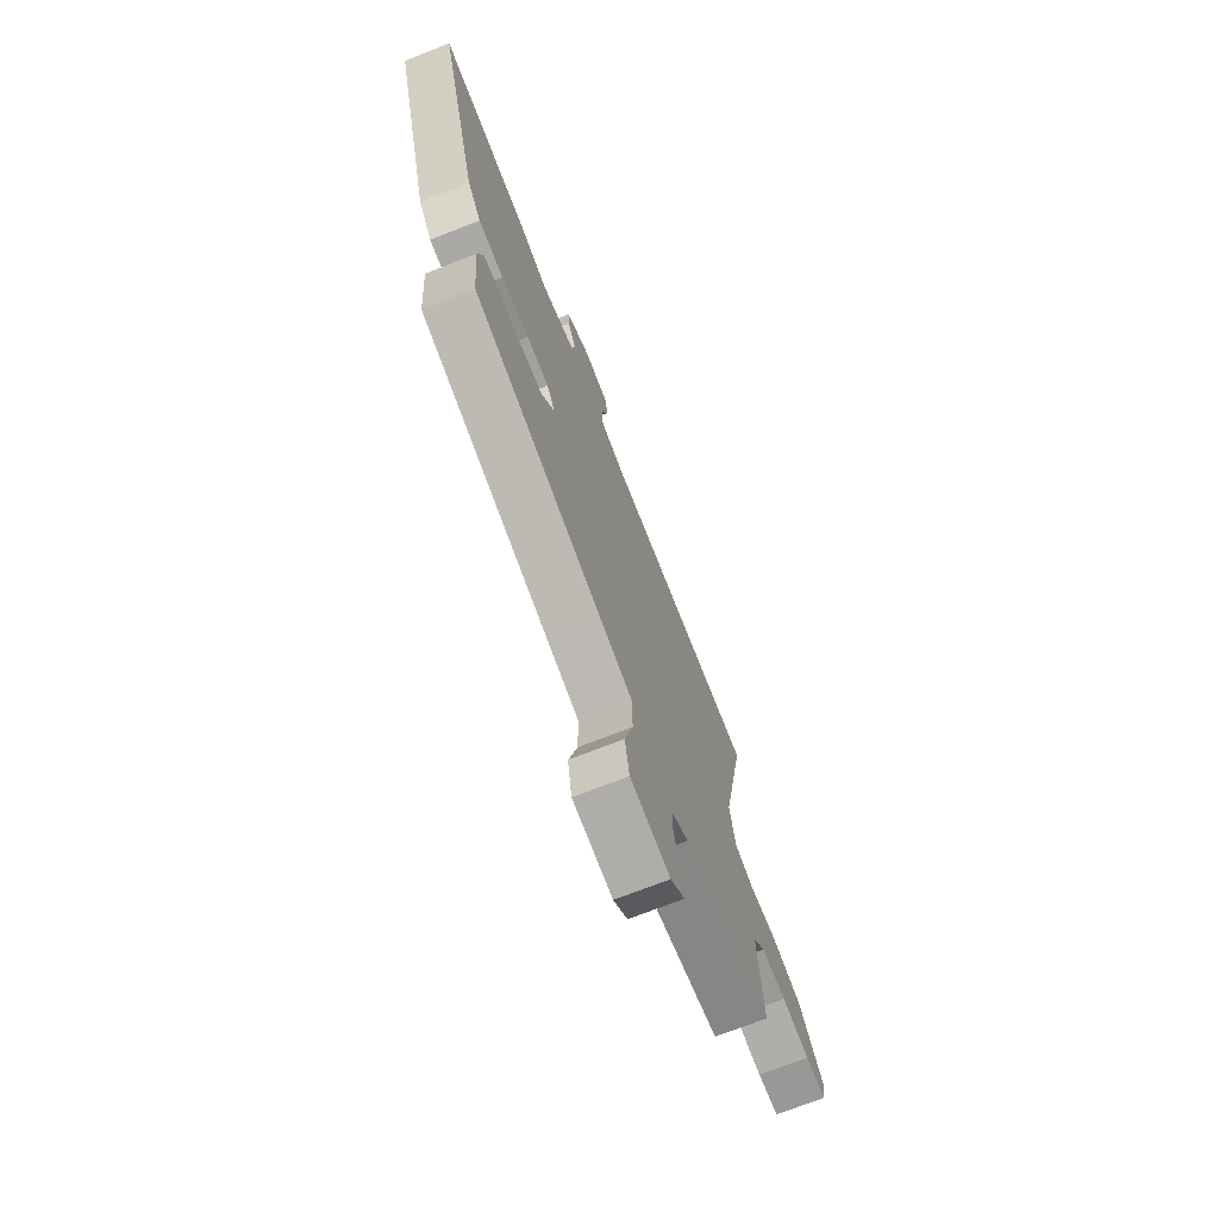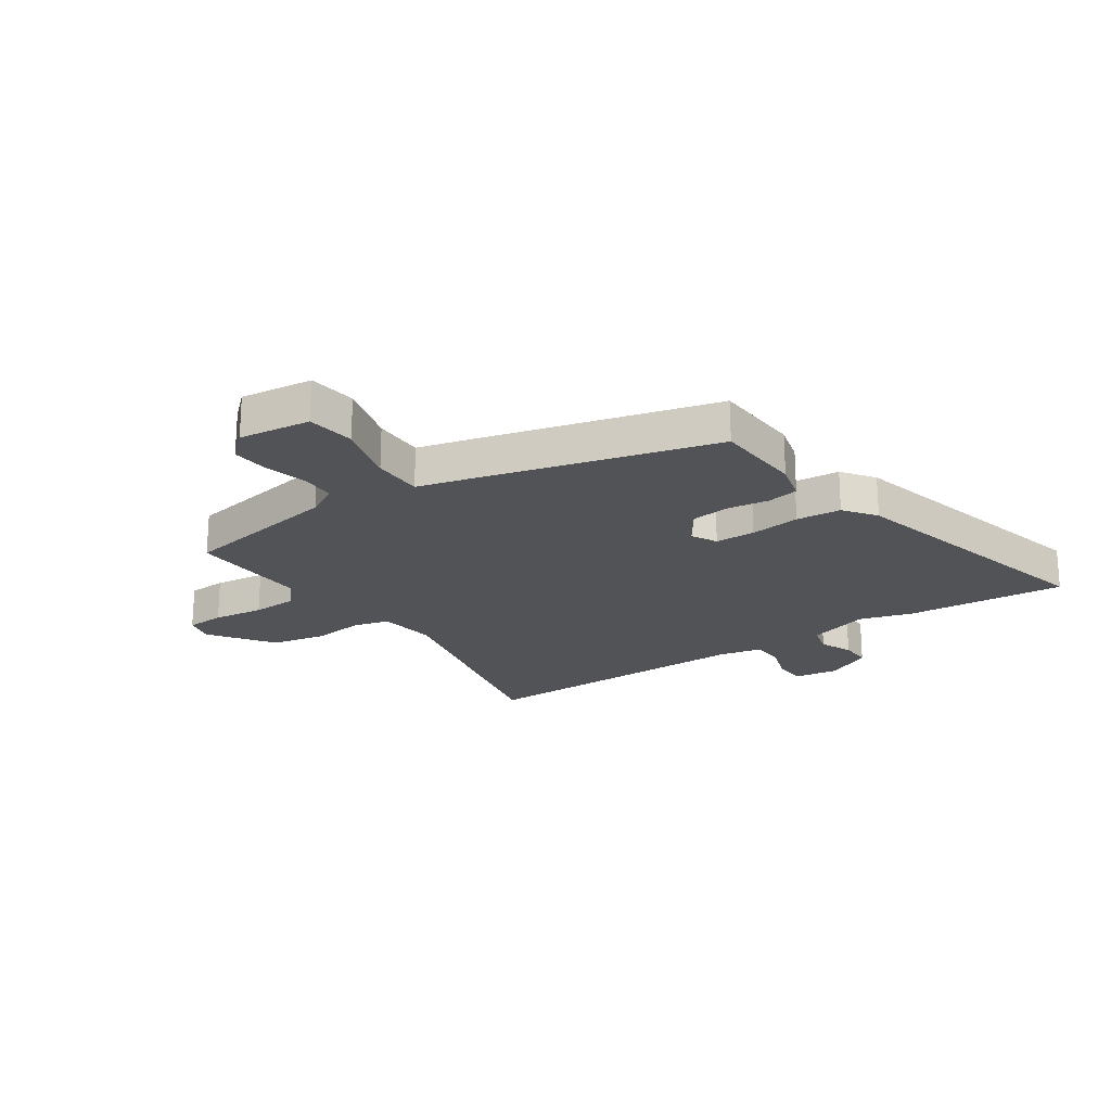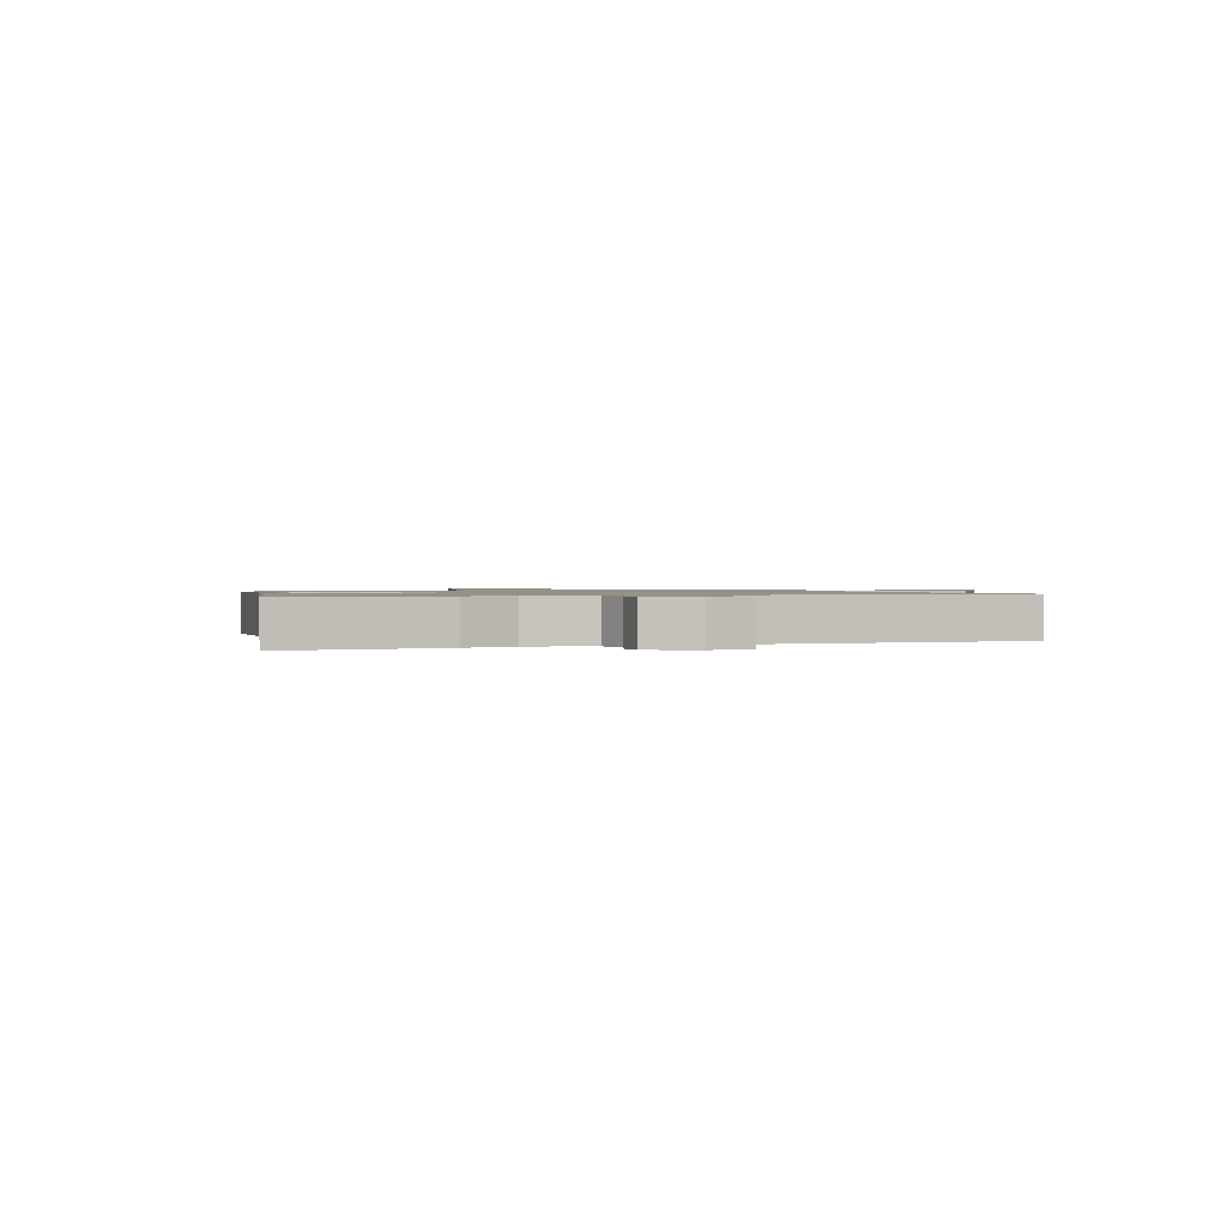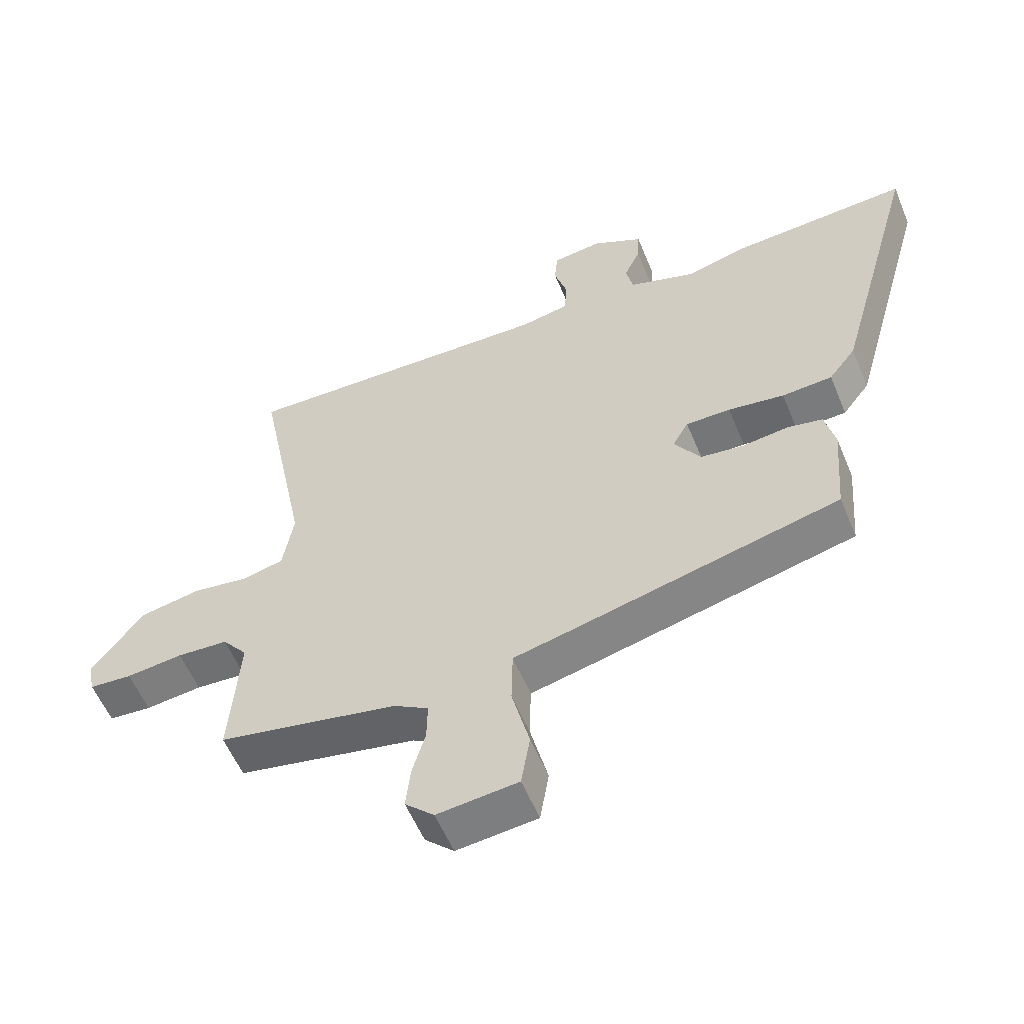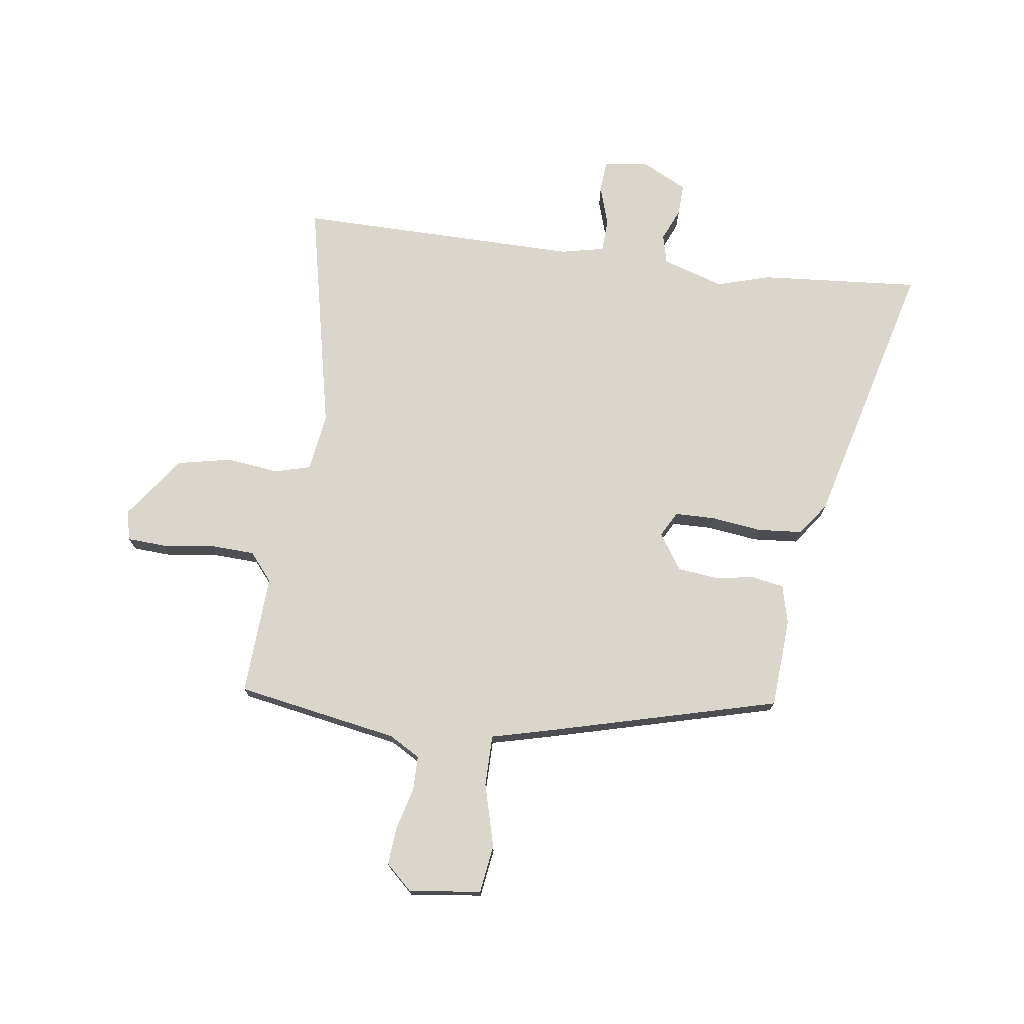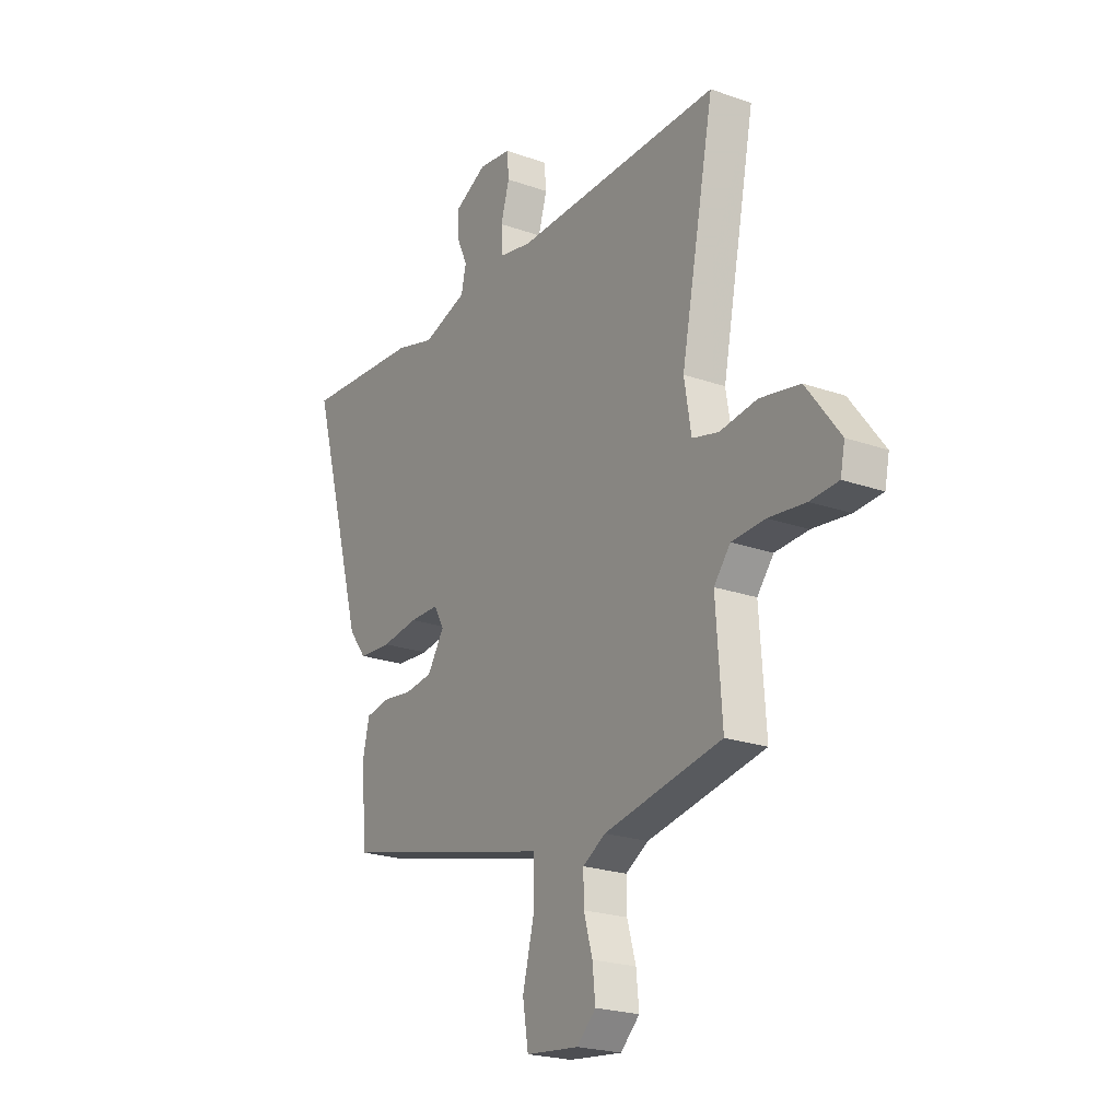
<metadata>
{"format":"obj","ext":"obj","renderer":"f3d","projection":"perspective","resolution":1024,"background":"white","views":[{"elev":-72.3,"azim":-68.6,"up":"+Z"},{"elev":-22.0,"azim":-147.2,"up":"+Y"},{"elev":1.0,"azim":-22.9,"up":"+Y"},{"elev":-56.7,"azim":-157.7,"up":"+Z"},{"elev":74.1,"azim":-173.3,"up":"+Y"},{"elev":-22.1,"azim":58.3,"up":"+Z"}]}
</metadata>
<code>
v -0.651 0.07 0.509
v -0.368 0.07 0.492
v -0.273 0.07 0.466
v -0.165 0.07 0.502
v -0.153 0.07 0.554
v -0.179 0.07 0.611
v -0.182 0.07 0.666
v -0.102 0.07 0.708
v -0.023 0.07 0.698
v -0.018 0.07 0.643
v -0.039 0.07 0.572
v -0.035 0.07 0.514
v 0.042 0.07 0.499
v 0.544 0.07 0.513
v 0.463 0.07 0.098
v 0.48 0.07 -0.005
v 0.544 0.07 -0.021
v 0.635 0.07 -0.008
v 0.732 0.07 -0.026
v 0.814 0.07 -0.135
v 0.803 0.07 -0.188
v 0.735 0.07 -0.193
v 0.645 0.07 -0.183
v 0.564 0.07 -0.188
v 0.524 0.07 -0.238
v 0.539 0.07 -0.451
v 0.254 0.07 -0.507
v 0.199 0.07 -0.54
v 0.2 0.07 -0.602
v 0.221 0.07 -0.675
v 0.228 0.07 -0.742
v 0.182 0.07 -0.786
v 0.054 0.07 -0.773
v 0.04 0.07 -0.688
v 0.068 0.07 -0.576
v 0.066 0.07 -0.486
v -0.038 0.07 -0.462
v -0.451 0.07 -0.362
v -0.464 0.07 -0.204
v -0.448 0.07 -0.135
v -0.392 0.07 -0.124
v -0.318 0.07 -0.133
v -0.25 0.07 -0.124
v -0.209 0.07 -0.06
v -0.234 0.07 -0.016
v -0.305 0.07 -0.016
v -0.394 0.07 -0.029
v -0.474 0.07 -0.024
v -0.517 0.07 0.032
v -0.651 0 0.509
v -0.368 0 0.492
v -0.273 0 0.466
v -0.165 0 0.502
v -0.153 0 0.554
v -0.179 0 0.611
v -0.182 0 0.666
v -0.102 0 0.708
v -0.023 0 0.698
v -0.018 0 0.643
v -0.039 0 0.572
v -0.035 0 0.514
v 0.042 0 0.499
v 0.544 0 0.513
v 0.463 0 0.098
v 0.48 0 -0.005
v 0.544 0 -0.021
v 0.635 0 -0.008
v 0.732 0 -0.026
v 0.814 0 -0.135
v 0.803 0 -0.188
v 0.735 0 -0.193
v 0.645 0 -0.183
v 0.564 0 -0.188
v 0.524 0 -0.238
v 0.539 0 -0.451
v 0.254 0 -0.507
v 0.199 0 -0.54
v 0.2 0 -0.602
v 0.221 0 -0.675
v 0.228 0 -0.742
v 0.182 0 -0.786
v 0.054 0 -0.773
v 0.04 0 -0.688
v 0.068 0 -0.576
v 0.066 0 -0.486
v -0.038 0 -0.462
v -0.451 0 -0.362
v -0.464 0 -0.204
v -0.448 0 -0.135
v -0.392 0 -0.124
v -0.318 0 -0.133
v -0.25 0 -0.124
v -0.209 0 -0.06
v -0.234 0 -0.016
v -0.305 0 -0.016
v -0.394 0 -0.029
v -0.474 0 -0.024
v -0.517 0 0.032
f 46 47 48 49
f 45 46 49 1
f 39 40 41 42
f 39 42 43
f 36 37 38 39
f 36 39 43
f 32 33 34 35
f 32 35 36
f 29 30 31 32
f 28 29 32 36
f 27 28 36 43
f 25 26 27 43
f 20 21 22 23
f 20 23 24
f 17 18 19 20
f 16 17 20 24
f 13 14 15
f 12 13 15 16
f 8 9 10 11
f 8 11 12
f 5 6 7 8
f 4 5 8 12
f 3 4 12 16
f 45 1 2 3
f 44 45 3 16
f 25 43 44
f 16 24 25 44
f 98 97 96 95
f 50 98 95 94
f 91 90 89 88
f 92 91 88
f 88 87 86 85
f 92 88 85
f 84 83 82 81
f 85 84 81
f 81 80 79 78
f 85 81 78 77
f 92 85 77 76
f 92 76 75 74
f 72 71 70 69
f 73 72 69
f 69 68 67 66
f 73 69 66 65
f 64 63 62
f 65 64 62 61
f 60 59 58 57
f 61 60 57
f 57 56 55 54
f 61 57 54 53
f 65 61 53 52
f 52 51 50 94
f 65 52 94 93
f 93 92 74
f 93 74 73 65
f 1 50 51 2
f 2 51 52 3
f 3 52 53 4
f 4 53 54 5
f 5 54 55 6
f 6 55 56 7
f 7 56 57 8
f 8 57 58 9
f 9 58 59 10
f 10 59 60 11
f 11 60 61 12
f 12 61 62 13
f 13 62 63 14
f 14 63 64 15
f 15 64 65 16
f 16 65 66 17
f 17 66 67 18
f 18 67 68 19
f 19 68 69 20
f 20 69 70 21
f 21 70 71 22
f 22 71 72 23
f 23 72 73 24
f 24 73 74 25
f 25 74 75 26
f 26 75 76 27
f 27 76 77 28
f 28 77 78 29
f 29 78 79 30
f 30 79 80 31
f 31 80 81 32
f 32 81 82 33
f 33 82 83 34
f 34 83 84 35
f 35 84 85 36
f 36 85 86 37
f 37 86 87 38
f 38 87 88 39
f 39 88 89 40
f 40 89 90 41
f 41 90 91 42
f 42 91 92 43
f 43 92 93 44
f 44 93 94 45
f 45 94 95 46
f 46 95 96 47
f 47 96 97 48
f 48 97 98 49
f 49 98 50 1

</code>
